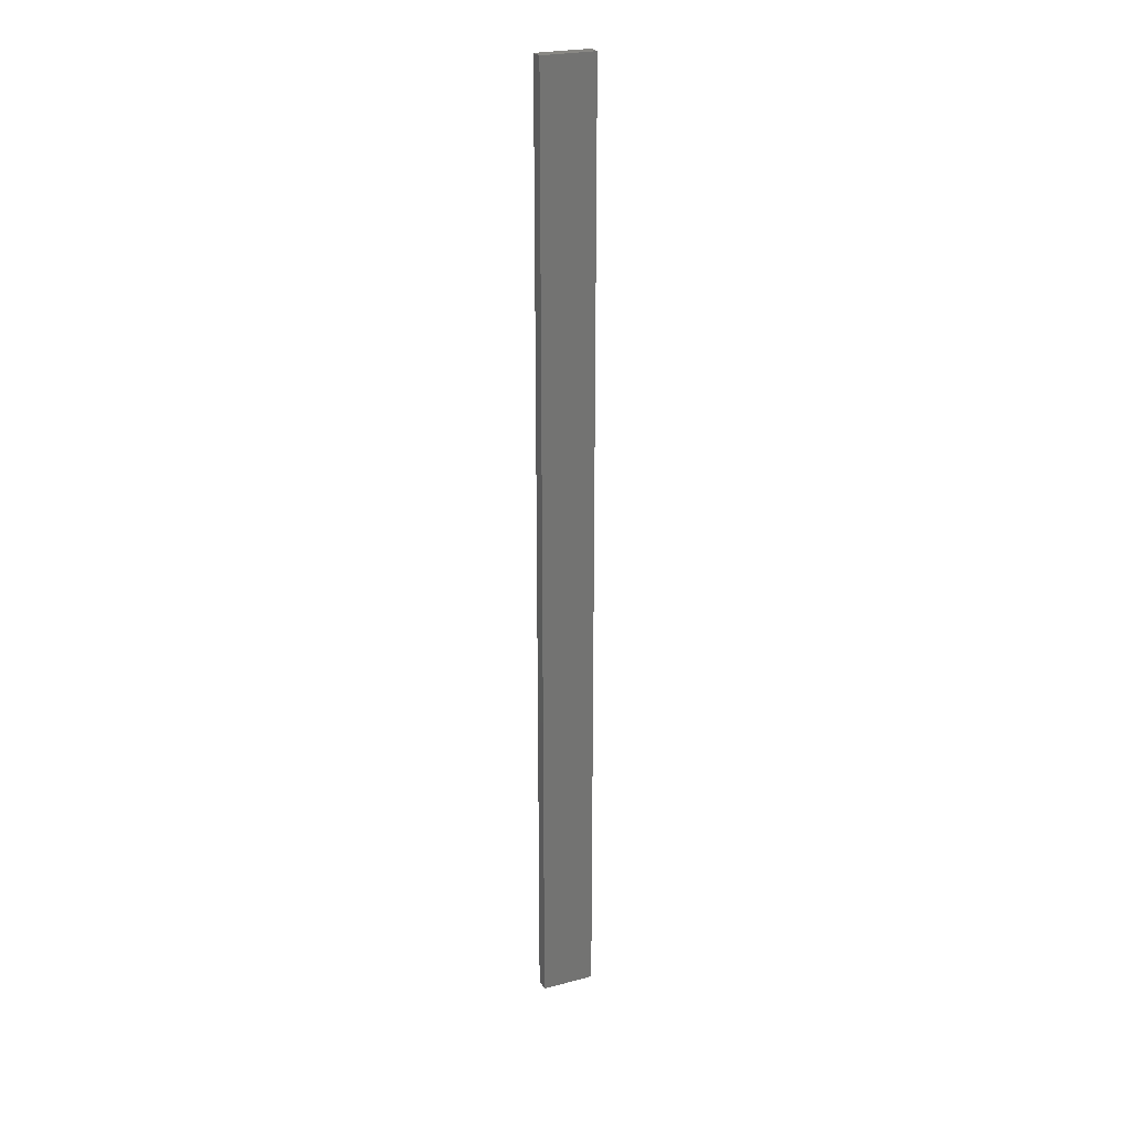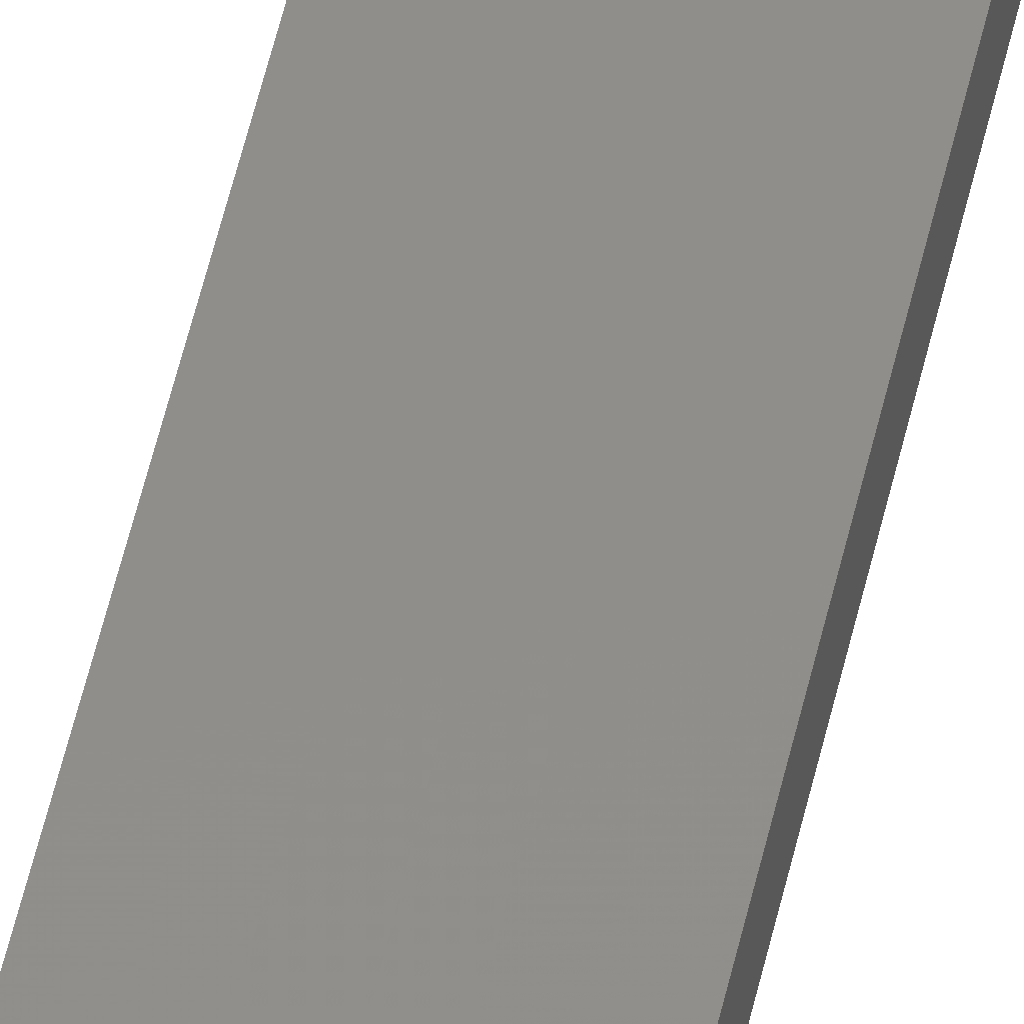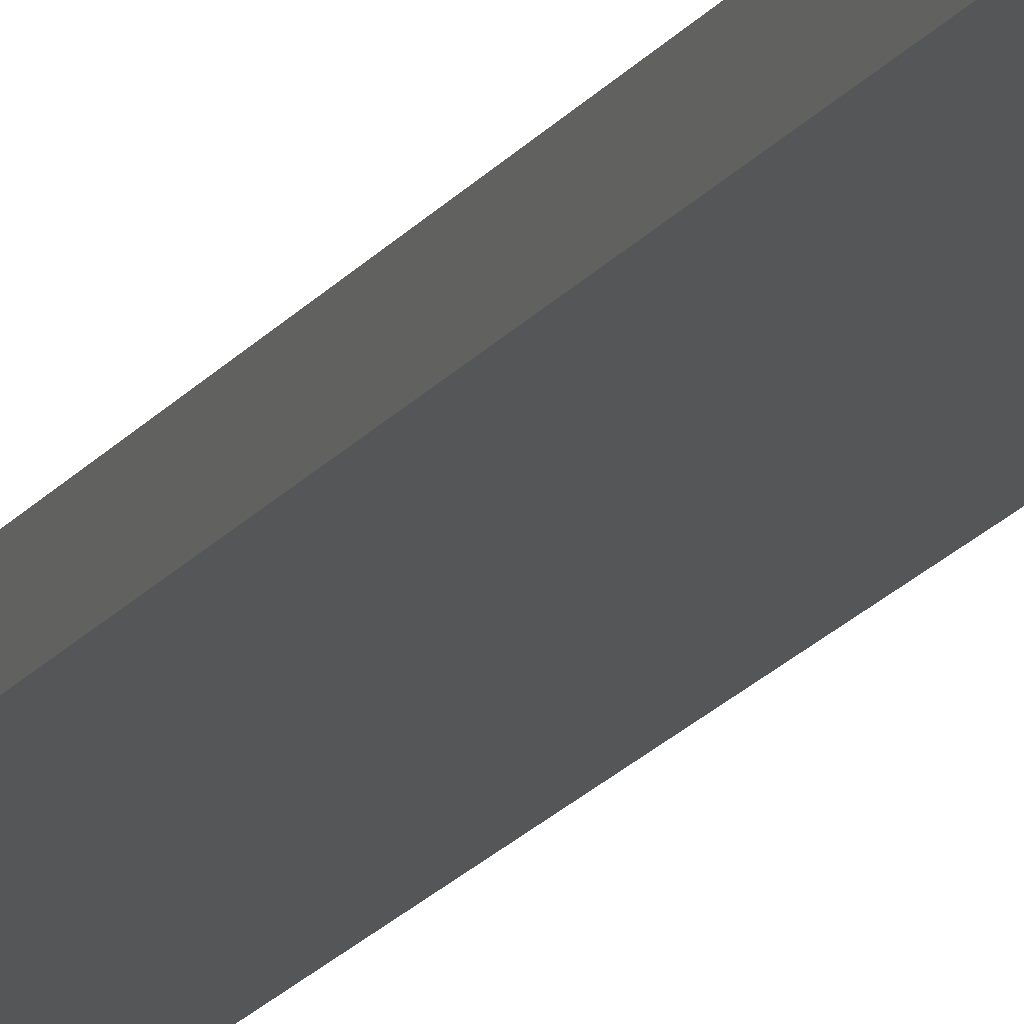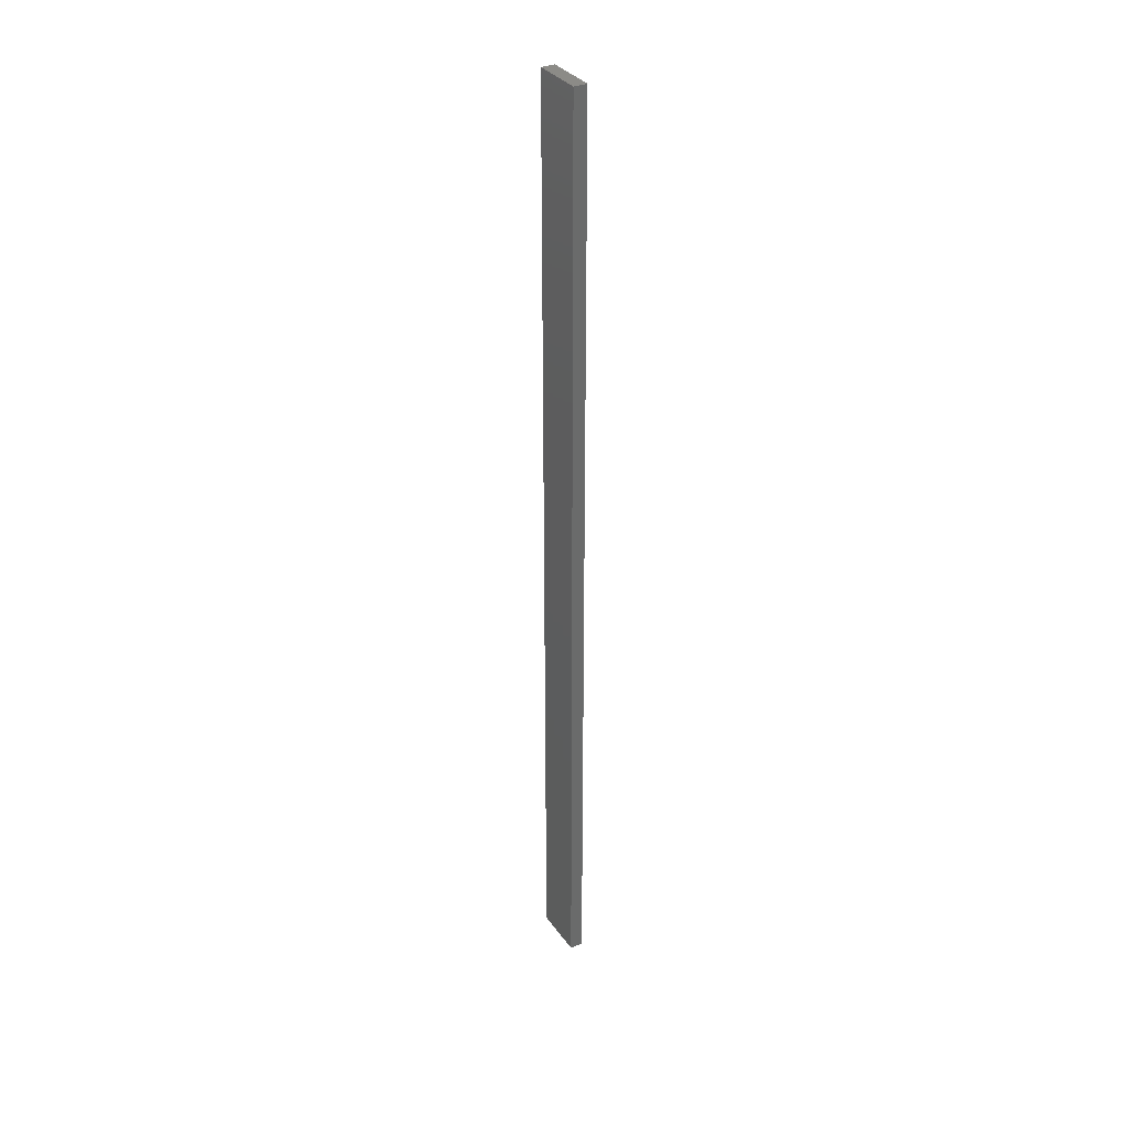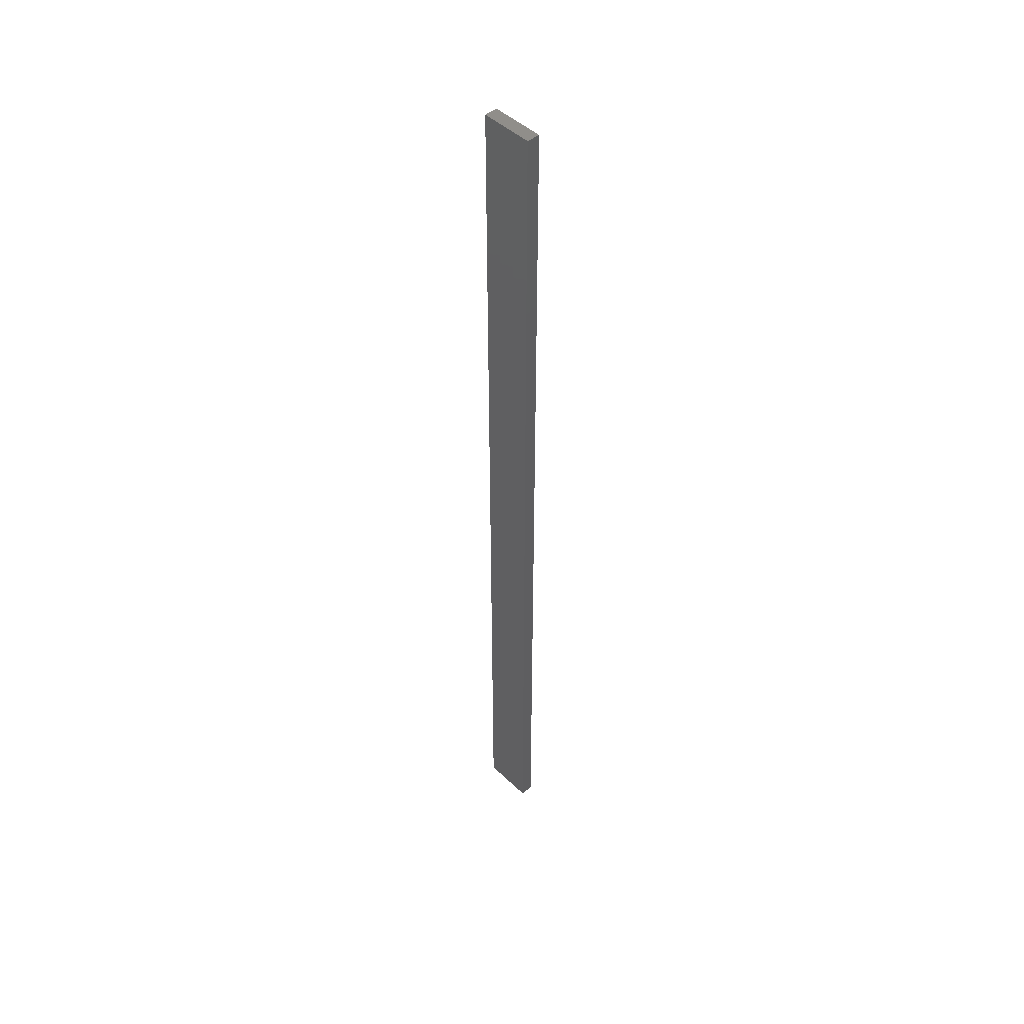
<metadata>
{"format":"stl","ext":"stl","renderer":"f3d","projection":"perspective","resolution":1024,"background":"white","views":[{"elev":24.7,"azim":156.7,"up":"+Z"},{"elev":47.1,"azim":-168.4,"up":"+Y"},{"elev":-14.6,"azim":-20.0,"up":"+Y"},{"elev":33.6,"azim":59.9,"up":"+Z"},{"elev":46.4,"azim":47.2,"up":"+Z"}]}
</metadata>
<code>
# stl→obj: 16 verts, 28 faces
v -0.4446 -4.351 178.2
v -0.3779 -4.351 178.2
v -0.3779 -4.351 181.8
v -0.4446 -4.351 181.8
v -0.5112 -4.351 178.2
v -0.5112 -4.351 181.8
v -0.5779 -4.351 178.2
v -0.5779 -4.351 181.8
v -0.5778 -4.301 178.2
v -0.5778 -4.301 181.8
v -0.3779 -4.301 181.8
v -0.4445 -4.301 178.2
v -0.4445 -4.301 181.8
v -0.3779 -4.301 178.2
v -0.5112 -4.301 178.2
v -0.5112 -4.301 181.8
f 1 2 3
f 1 3 4
f 5 4 6
f 5 1 4
f 7 6 8
f 7 5 6
f 9 7 8
f 9 8 10
f 11 12 13
f 14 12 11
f 13 15 16
f 12 15 13
f 16 9 10
f 15 9 16
f 2 14 11
f 2 11 3
f 9 15 7
f 15 5 7
f 12 1 15
f 15 1 5
f 14 2 12
f 12 2 1
f 16 10 8
f 6 16 8
f 4 13 16
f 4 16 6
f 3 11 13
f 3 13 4

</code>
